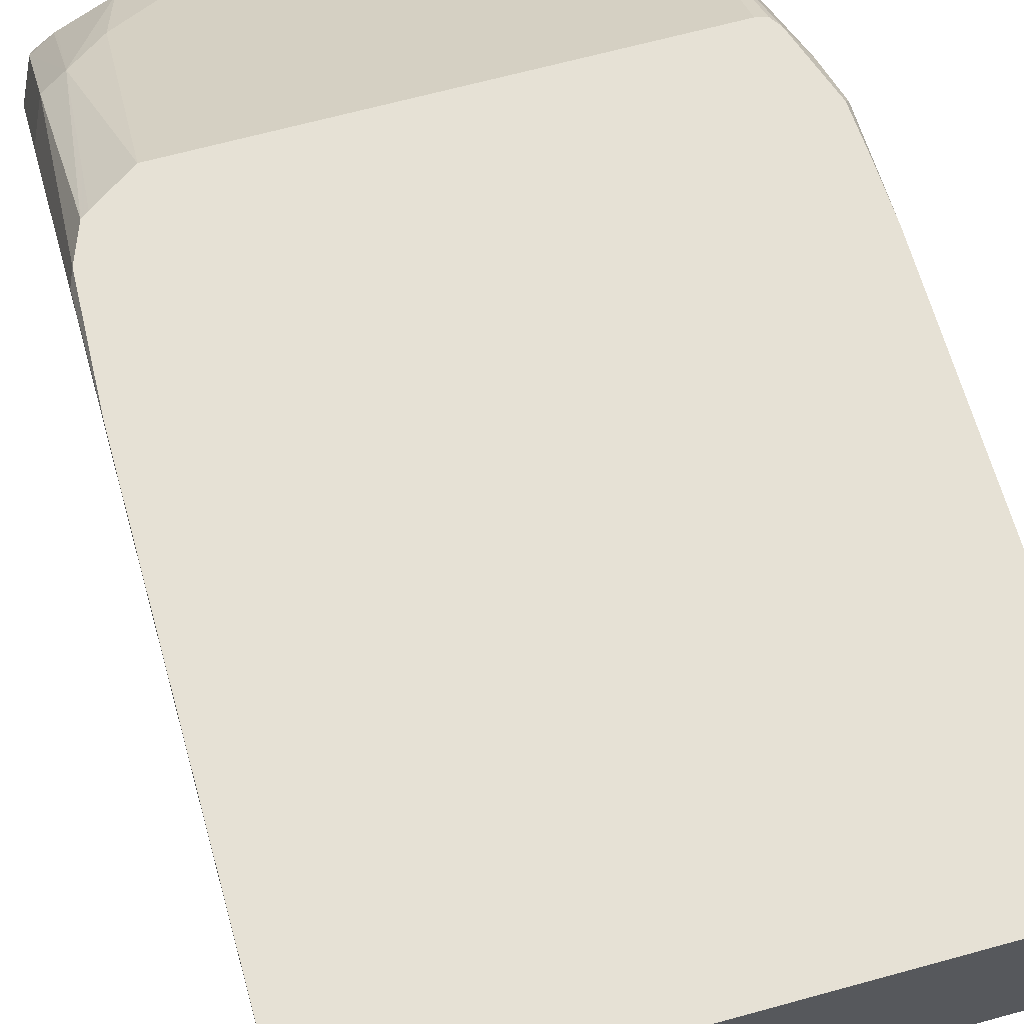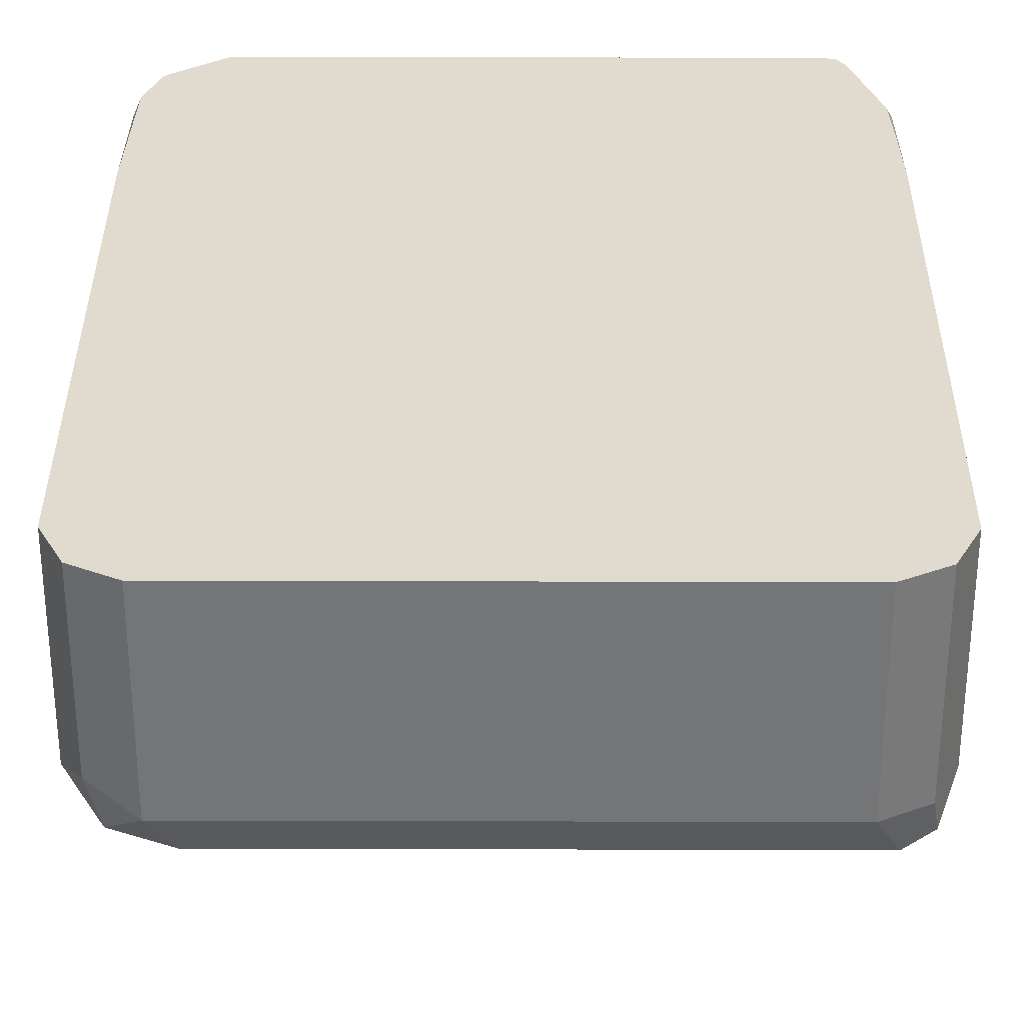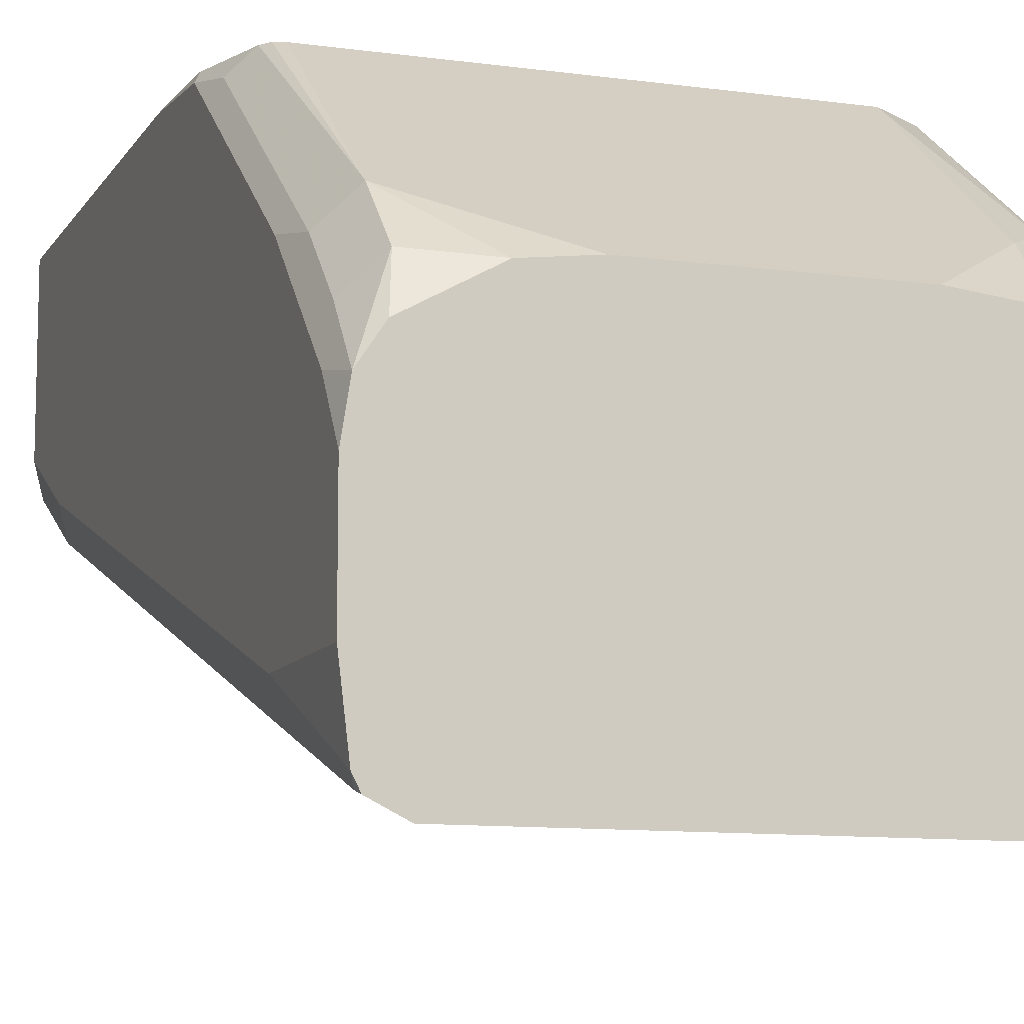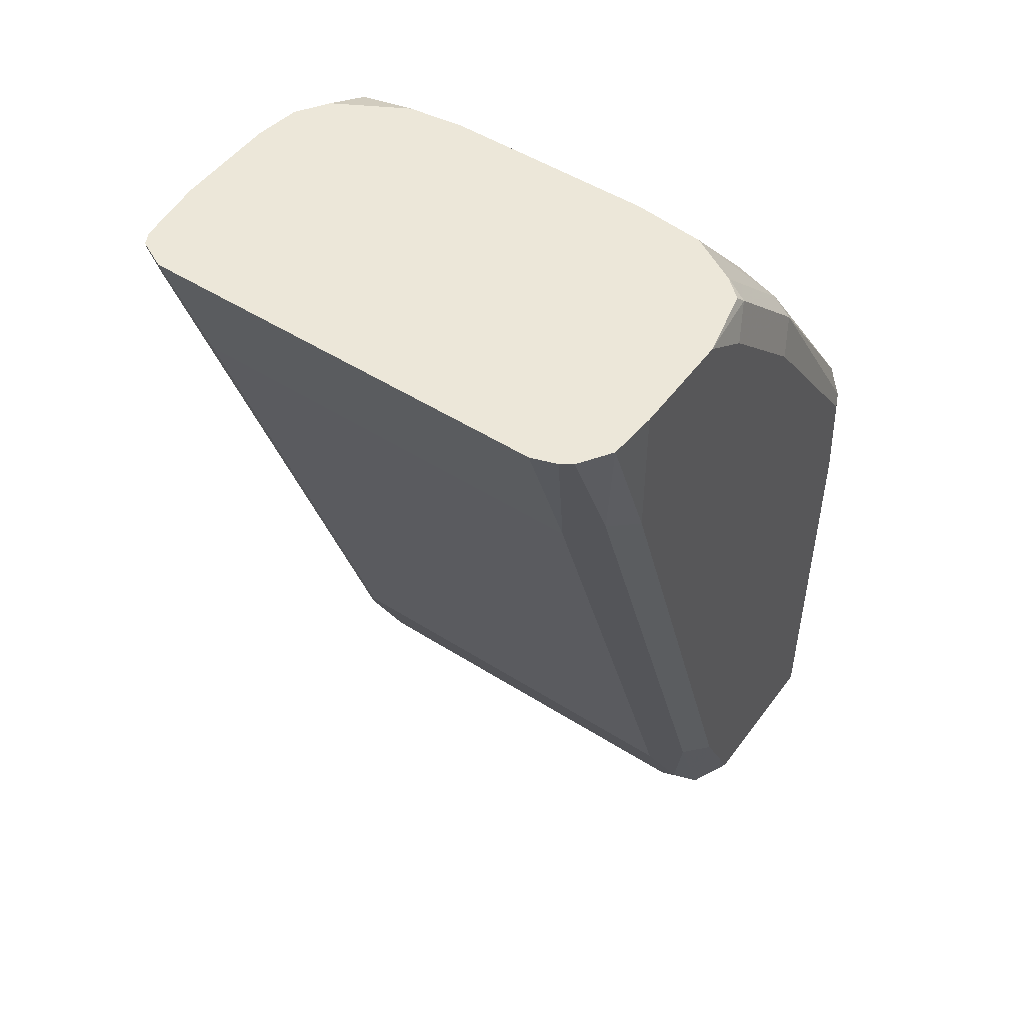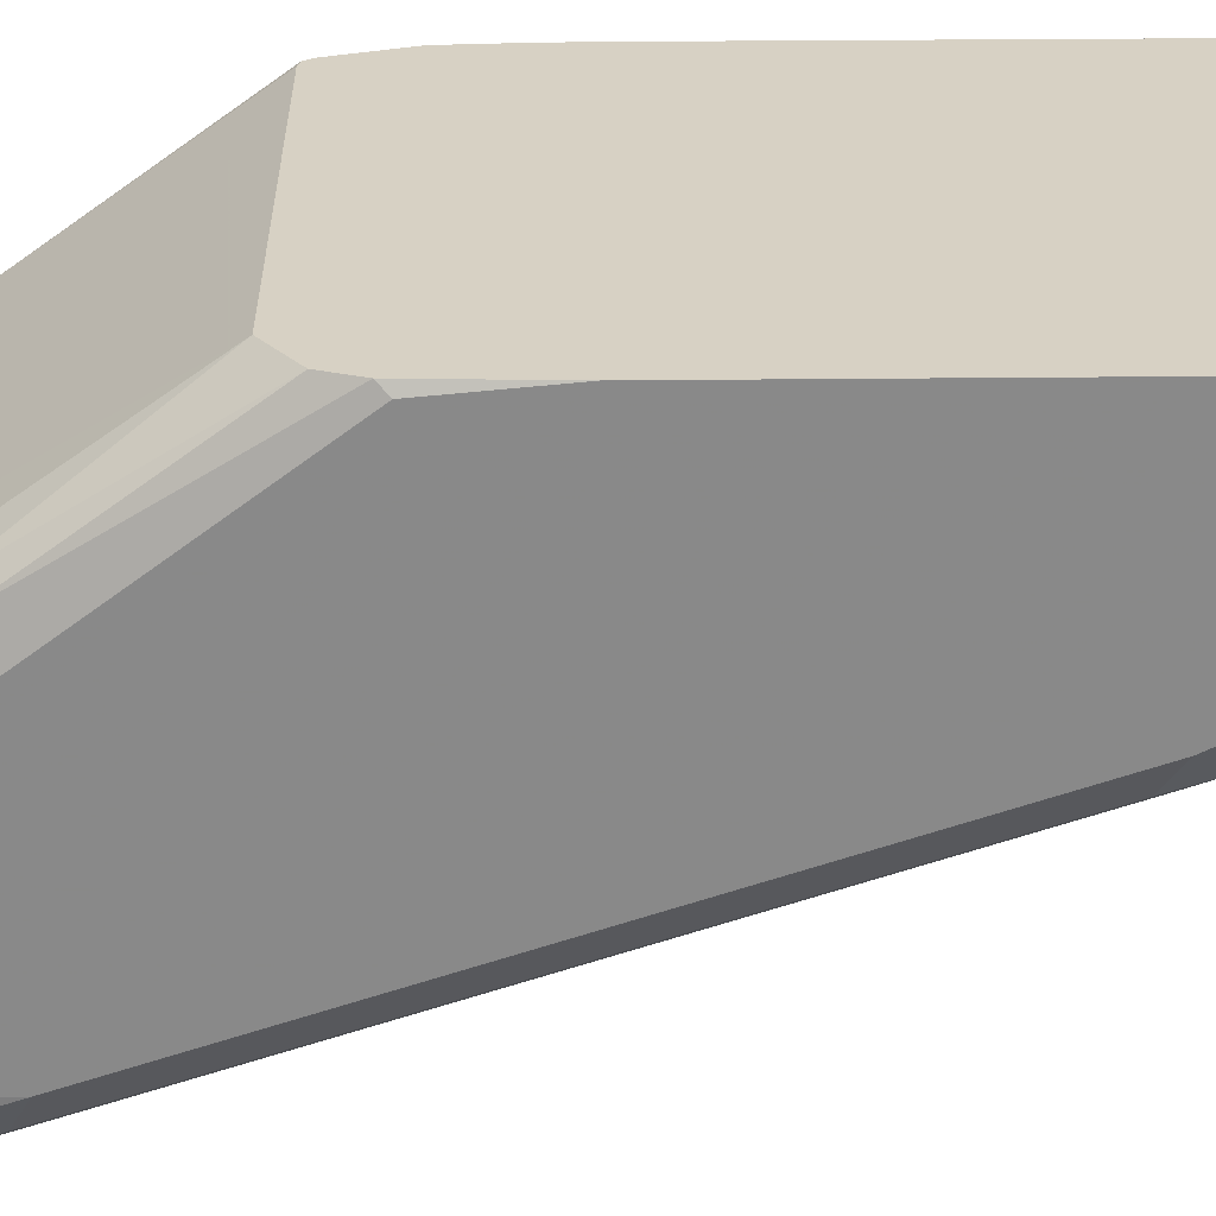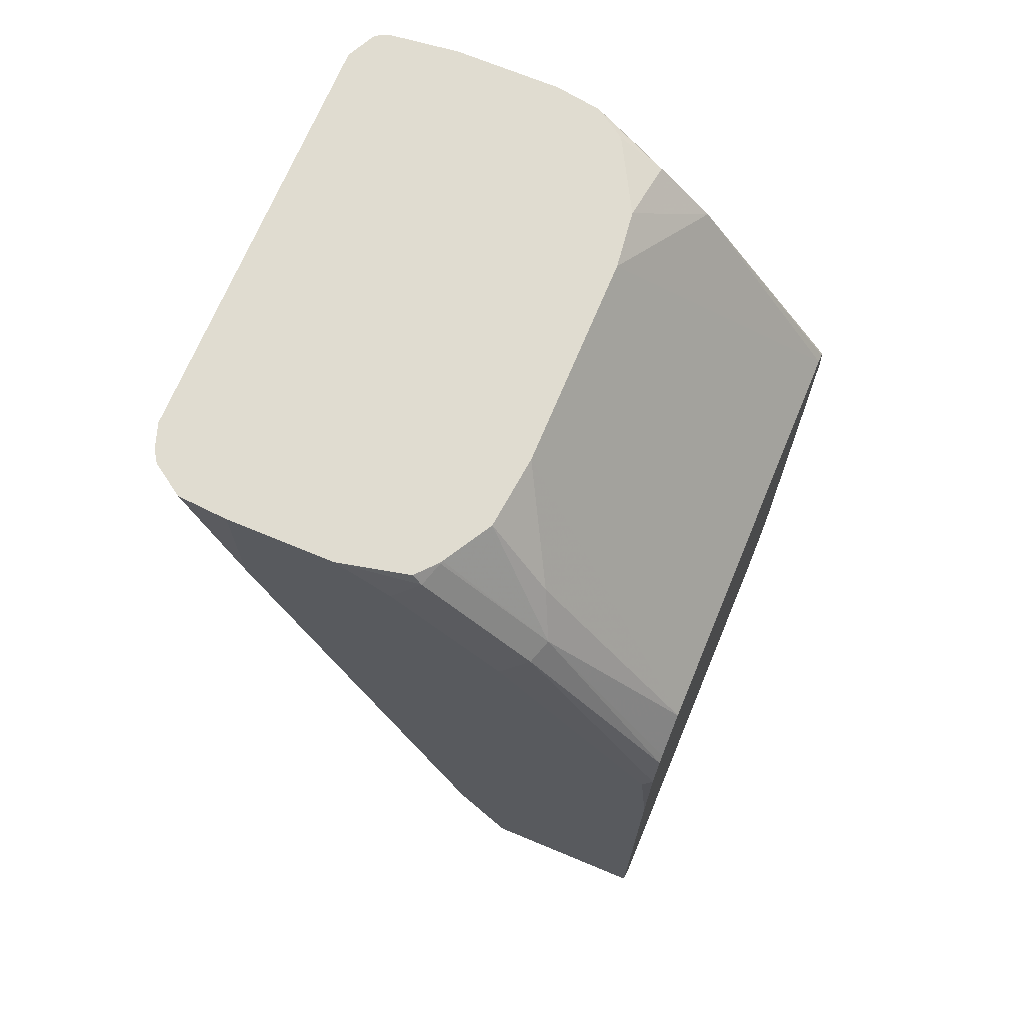
<metadata>
{"format":"obj","ext":"obj","renderer":"f3d","projection":"perspective","resolution":1024,"background":"white","views":[{"elev":64.7,"azim":-15.6,"up":"+Z"},{"elev":33.6,"azim":0.2,"up":"+Z"},{"elev":-10.3,"azim":160.7,"up":"+Z"},{"elev":49.8,"azim":-145.0,"up":"+Y"},{"elev":27.1,"azim":-91.0,"up":"+Z"},{"elev":69.7,"azim":-67.4,"up":"+Y"}]}
</metadata>
<code>
v 0.1693 -0.08464 -0.3208
v -0.09208 -0.08464 -0.3208
v 0.1752 -0.08617 -0.3208
v 0.1742 0.04354 -0.4138
v 0.098 0.08753 -0.4456
v -0.1158 -0.101 -0.3208
v -0.03266 0.08753 -0.4456
v -0.08709 0.04354 -0.4138
v -0.1089 0.02177 -0.403
v 0.1792 -0.09211 -0.3208
v 0.1906 0.0272 -0.4302
v 0.1906 0.05988 -0.4628
v 0.1742 0.07622 -0.4465
v 0.1338 0.08753 -0.45
v 0.1906 -0.1035 -0.3322
v -0.1199 -0.1039 -0.3208
v -0.07744 0.08753 -0.4505
v -0.1071 0.08753 -0.4677
v -0.1089 0.08708 -0.4683
v -0.1225 0.08165 -0.4737
v -0.1225 0.01629 -0.4084
v 0.1901 -0.1248 -0.3208
v 0.196 -0.1307 -0.3267
v 0.196 -5.319e-05 -0.4247
v 0.196 0.06531 -0.49
v 0.1915 0.08753 -0.4945
v 0.1856 0.08753 -0.4855
v 0.1785 0.08753 -0.4749
v -0.1277 -0.1248 -0.3208
v -0.1084 0.08753 -0.4685
v -0.1093 0.08753 -0.4692
v -0.121 0.08753 -0.4797
v -0.1307 0.08753 -0.5227
v -0.1307 0.06531 -0.49
v -0.1307 -5.319e-05 -0.4247
v -0.1307 -0.1307 -0.3267
v 0.193 -0.1337 -0.3208
v 0.1948 -0.1645 -0.3208
v 0.196 -0.196 -0.3208
v 0.196 0.08753 -0.5227
v -0.1307 -0.196 -0.3208
v -0.1307 0.08753 -0.588
v 0.196 -0.4574 -0.3208
v 0.196 0.08753 -0.588
v -0.1307 -0.4574 -0.3208
v -0.1286 0.08753 -0.6186
v -0.1307 -5.319e-05 -0.588
v 0.1851 -0.4791 -0.3208
v 0.196 -0.4574 -0.4247
v 0.1921 0.08753 -0.6207
v 0.196 -5.319e-05 -0.588
v -0.1307 -0.4574 -0.4247
v -0.1248 -0.4692 -0.3208
v -0.1203 0.08753 -0.6311
v -0.1198 0.01086 -0.6098
v -0.1307 -0.392 -0.4574
v 0.1673 -0.4881 -0.3208
v 0.1851 -0.4791 -0.4247
v 0.1878 -0.4737 -0.4411
v 0.196 -0.392 -0.4574
v 0.1908 0.08753 -0.6311
v -0.1143 -0.4737 -0.4411
v -0.1198 -0.4791 -0.4138
v -0.1198 -0.4791 -0.3208
v -0.1155 0.08753 -0.6382
v -0.1143 -0.1144 -0.5717
v -0.1198 -0.3812 -0.4792
v 0.1633 -0.49 -0.3208
v 0.1633 -0.49 -0.4247
v 0.1742 -0.4791 -0.4465
v 0.1878 -0.4083 -0.4737
v 0.1878 -0.1144 -0.5717
v 0.1878 0.08165 -0.637
v 0.1868 0.08753 -0.639
v -0.1143 -0.4083 -0.4737
v -0.1089 -0.4356 -0.4683
v -0.098 -0.4574 -0.4574
v -0.08709 -0.4791 -0.4465
v -0.098 -0.49 -0.4247
v -0.1098 -0.4841 -0.3208
v -0.1084 0.08753 -0.643
v -0.098 -5.319e-05 -0.6207
v -0.098 -0.49 -0.3208
v 0.1633 -0.4574 -0.4574
v 0.1742 -0.4138 -0.4792
v 0.1742 -0.02182 -0.6098
v 0.1742 0.07622 -0.6425
v 0.1686 0.08753 -0.6482
v -0.098 -0.392 -0.49
v -0.08709 -0.4138 -0.4792
v -0.09279 0.08753 -0.6482
v 0.1633 -5.319e-05 -0.6207
v 0.1633 -0.392 -0.49
f 1 2 6
f 49 59 60
f 50 51 61
f 51 60 61
f 52 62 63
f 52 63 53
f 52 56 62
f 53 63 64
f 54 65 55
f 55 65 66
f 55 66 67
f 55 67 56
f 56 67 62
f 57 68 69
f 57 69 58
f 58 69 59
f 59 69 70
f 59 70 85
f 59 85 71
f 59 71 60
f 49 58 59
f 60 71 61
f 48 57 58
f 46 55 47
f 23 44 40
f 23 40 25
f 23 25 24
f 25 40 26
f 29 36 41
f 33 42 47
f 33 47 56
f 33 56 52
f 33 52 45
f 33 45 41
f 33 41 36
f 33 36 35
f 33 35 34
f 42 46 47
f 43 48 58
f 43 58 49
f 44 51 50
f 45 52 53
f 46 54 55
f 47 55 56
f 23 51 44
f 61 72 73
f 61 71 72
f 73 88 74
f 73 86 87
f 75 82 76
f 76 89 77
f 76 82 89
f 77 89 90
f 77 90 85
f 77 85 84
f 79 83 80
f 81 91 82
f 82 91 88
f 82 88 92
f 82 92 93
f 82 93 89
f 85 90 89
f 85 89 93
f 85 92 88
f 85 88 86
f 86 88 87
f 73 87 88
f 61 73 74
f 72 85 86
f 71 85 72
f 62 67 75
f 62 75 76
f 62 76 77
f 62 77 78
f 62 78 79
f 62 79 63
f 63 80 64
f 63 79 80
f 65 81 66
f 66 81 82
f 66 82 67
f 67 82 75
f 68 83 79
f 68 79 69
f 69 79 78
f 69 78 70
f 70 78 77
f 70 77 84
f 70 84 85
f 72 86 73
f 23 60 51
f 85 93 92
f 23 43 49
f 2 8 9
f 2 9 6
f 3 10 4
f 4 11 12
f 4 12 13
f 4 13 14
f 4 14 5
f 4 10 15
f 4 15 11
f 5 14 28
f 5 28 27
f 5 27 26
f 5 26 40
f 5 40 44
f 5 44 50
f 5 50 61
f 5 61 74
f 5 74 88
f 5 88 91
f 2 7 8
f 5 91 81
f 1 5 7
f 1 3 4
f 23 49 60
f 1 6 16
f 1 16 29
f 1 29 41
f 1 41 45
f 1 45 53
f 1 53 64
f 1 64 80
f 1 80 83
f 1 83 68
f 1 68 57
f 1 57 48
f 1 48 43
f 1 43 39
f 1 39 38
f 1 38 37
f 1 37 22
f 1 22 10
f 1 10 3
f 1 4 5
f 5 81 65
f 1 7 2
f 5 54 46
f 12 26 13
f 13 26 27
f 13 27 28
f 13 28 14
f 16 21 29
f 18 30 19
f 19 30 31
f 19 32 20
f 20 32 33
f 20 33 34
f 20 34 21
f 21 34 35
f 21 35 36
f 21 36 29
f 23 39 43
f 22 37 23
f 23 37 38
f 23 38 39
f 5 65 54
f 12 25 26
f 11 23 24
f 19 31 32
f 5 42 33
f 5 46 42
f 11 15 23
f 5 33 32
f 5 32 31
f 5 31 30
f 5 30 18
f 5 18 17
f 6 9 16
f 7 17 8
f 8 17 9
f 5 17 7
f 11 24 25
f 9 18 19
f 9 19 20
f 9 20 21
f 9 21 16
f 10 22 23
f 10 23 15
f 9 17 18
f 11 25 12

</code>
